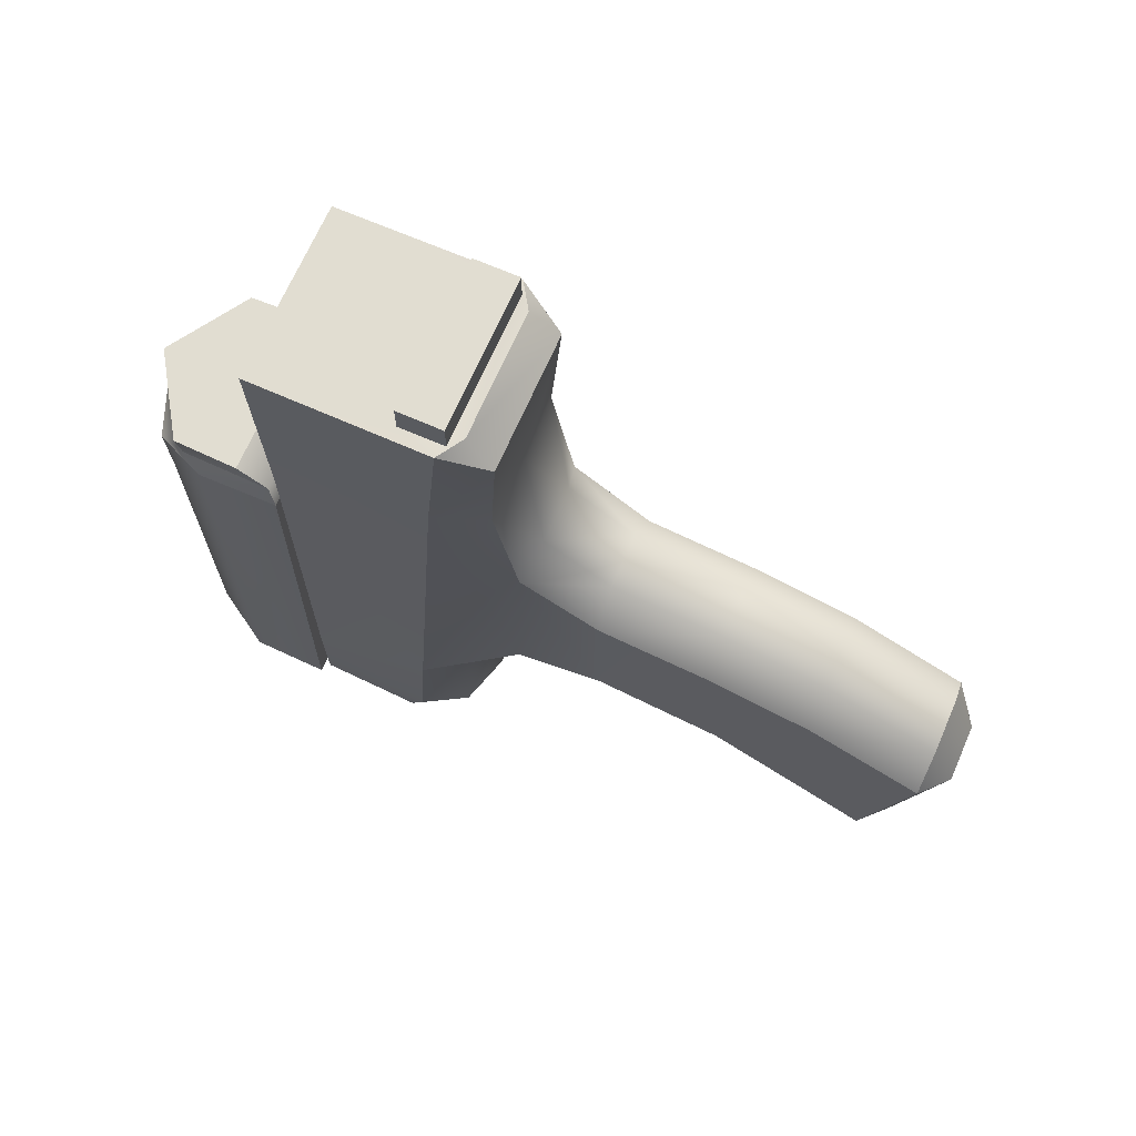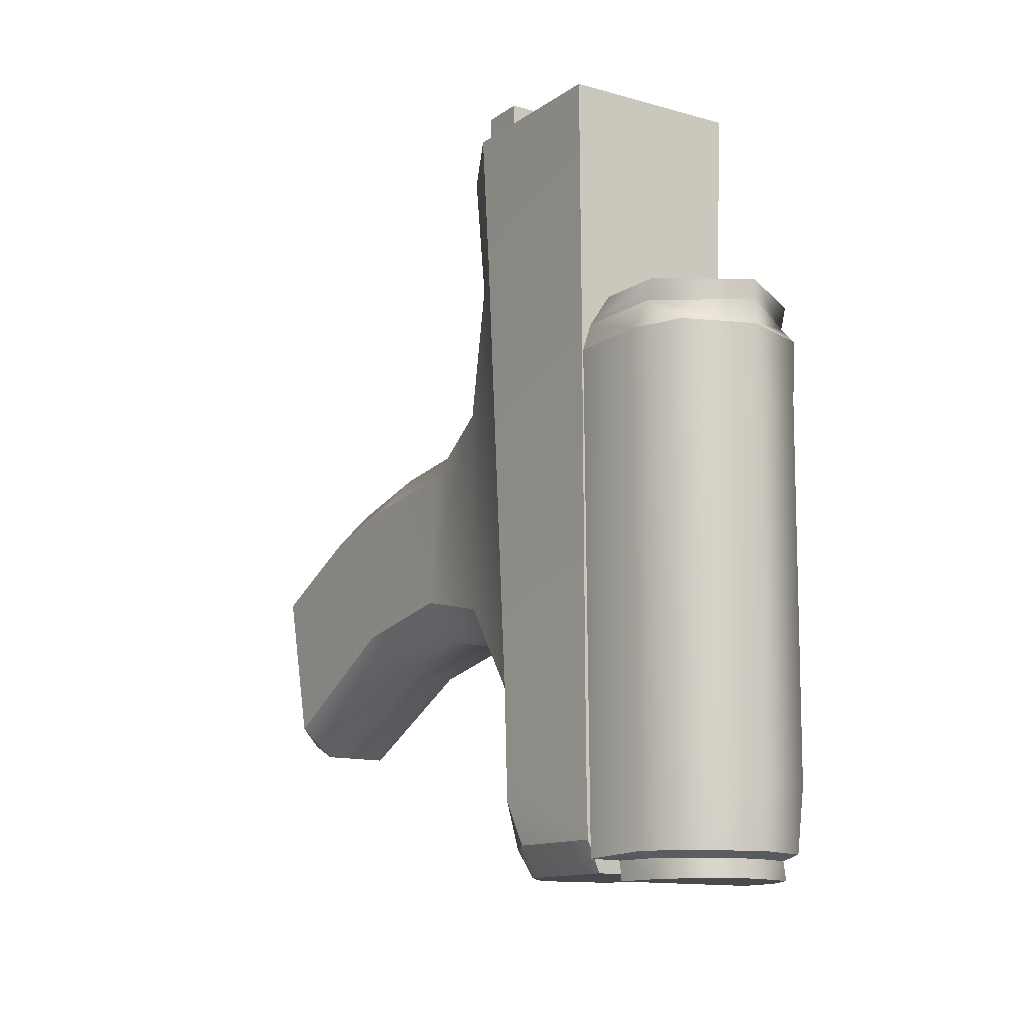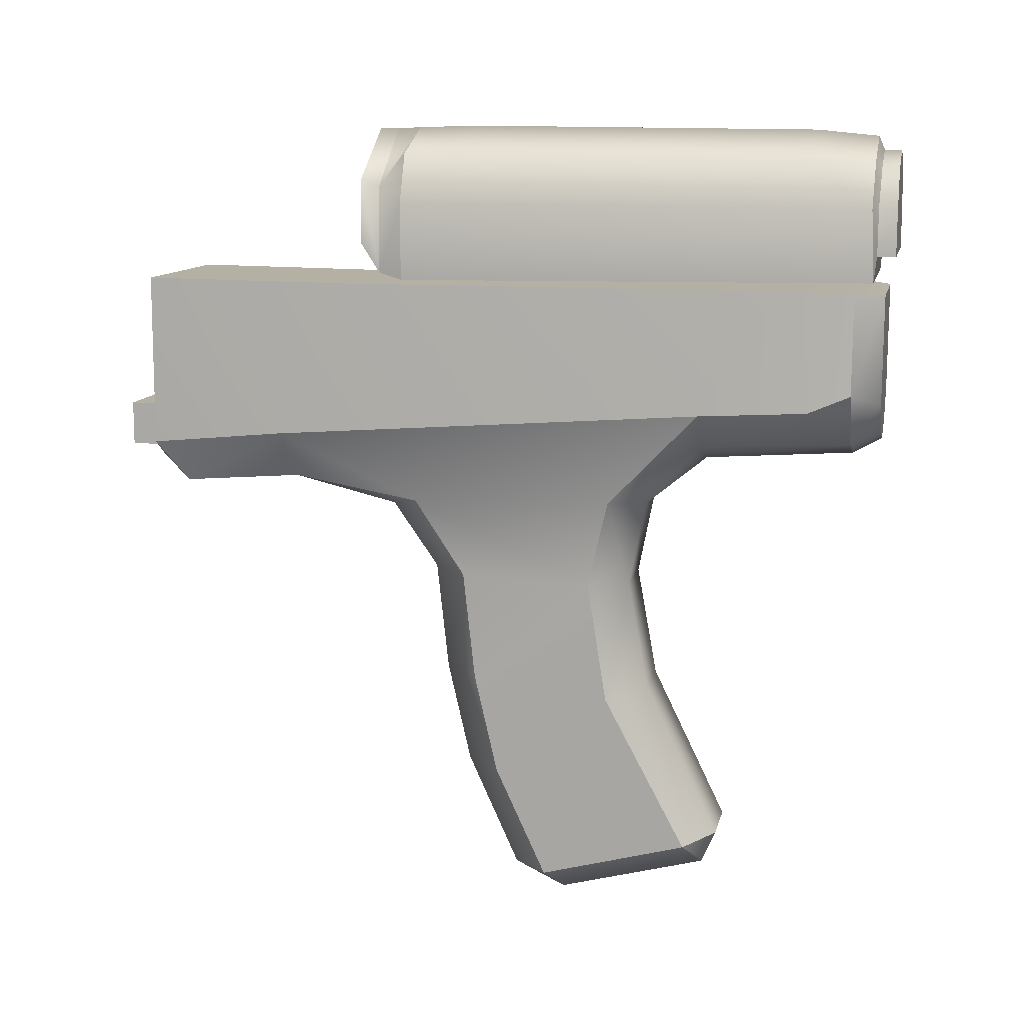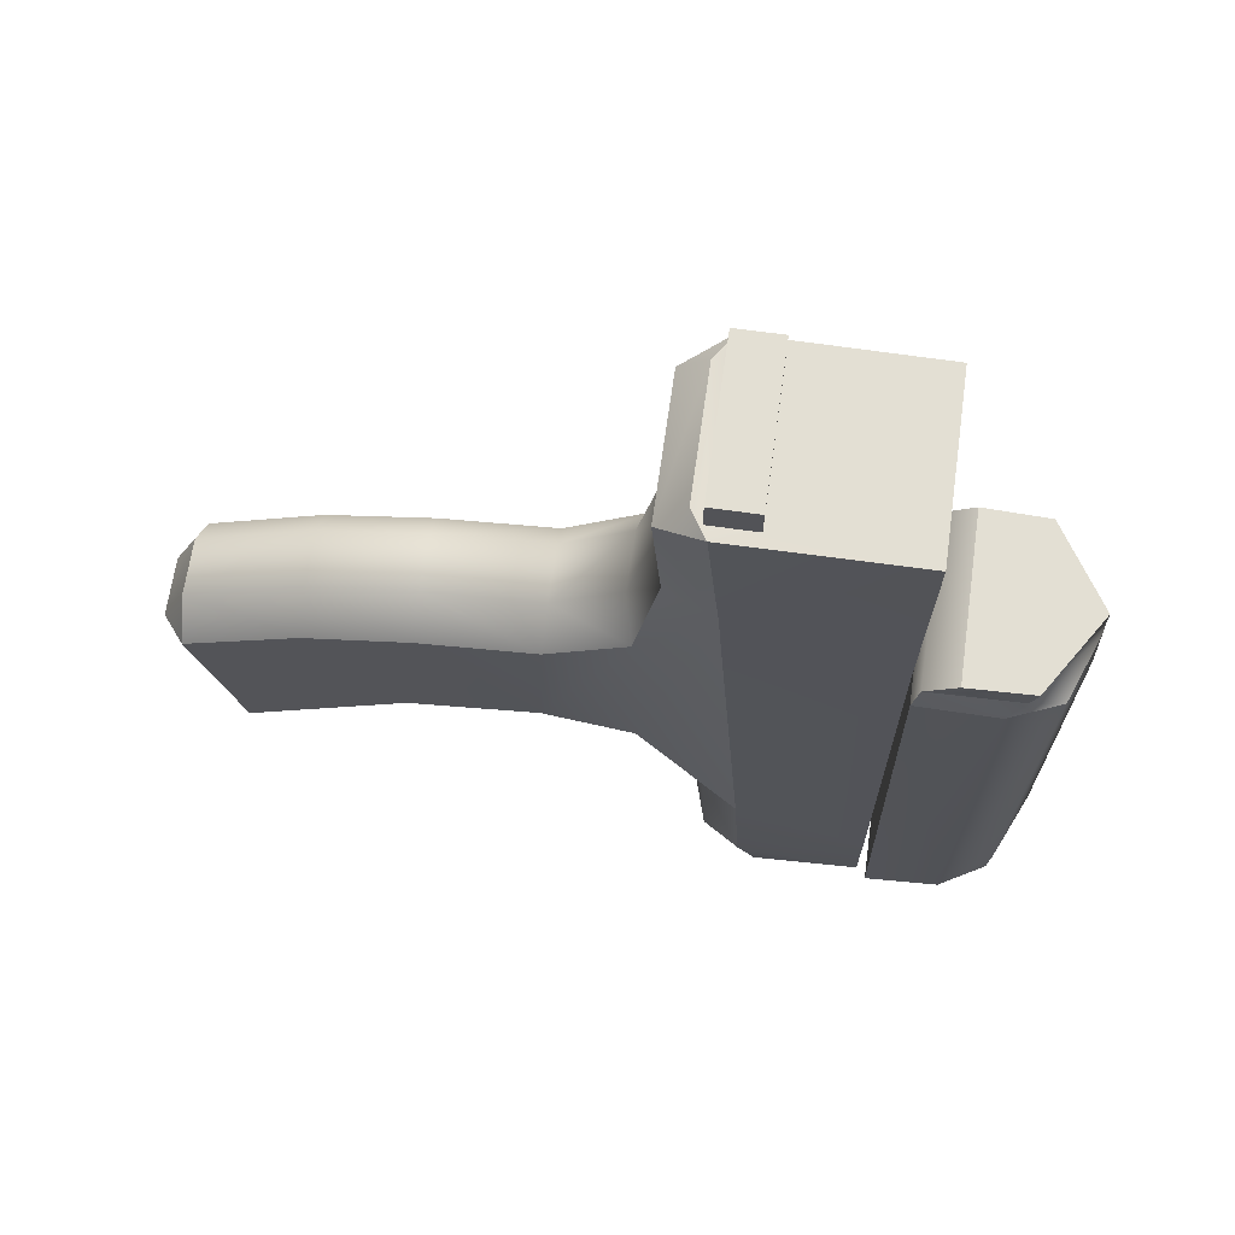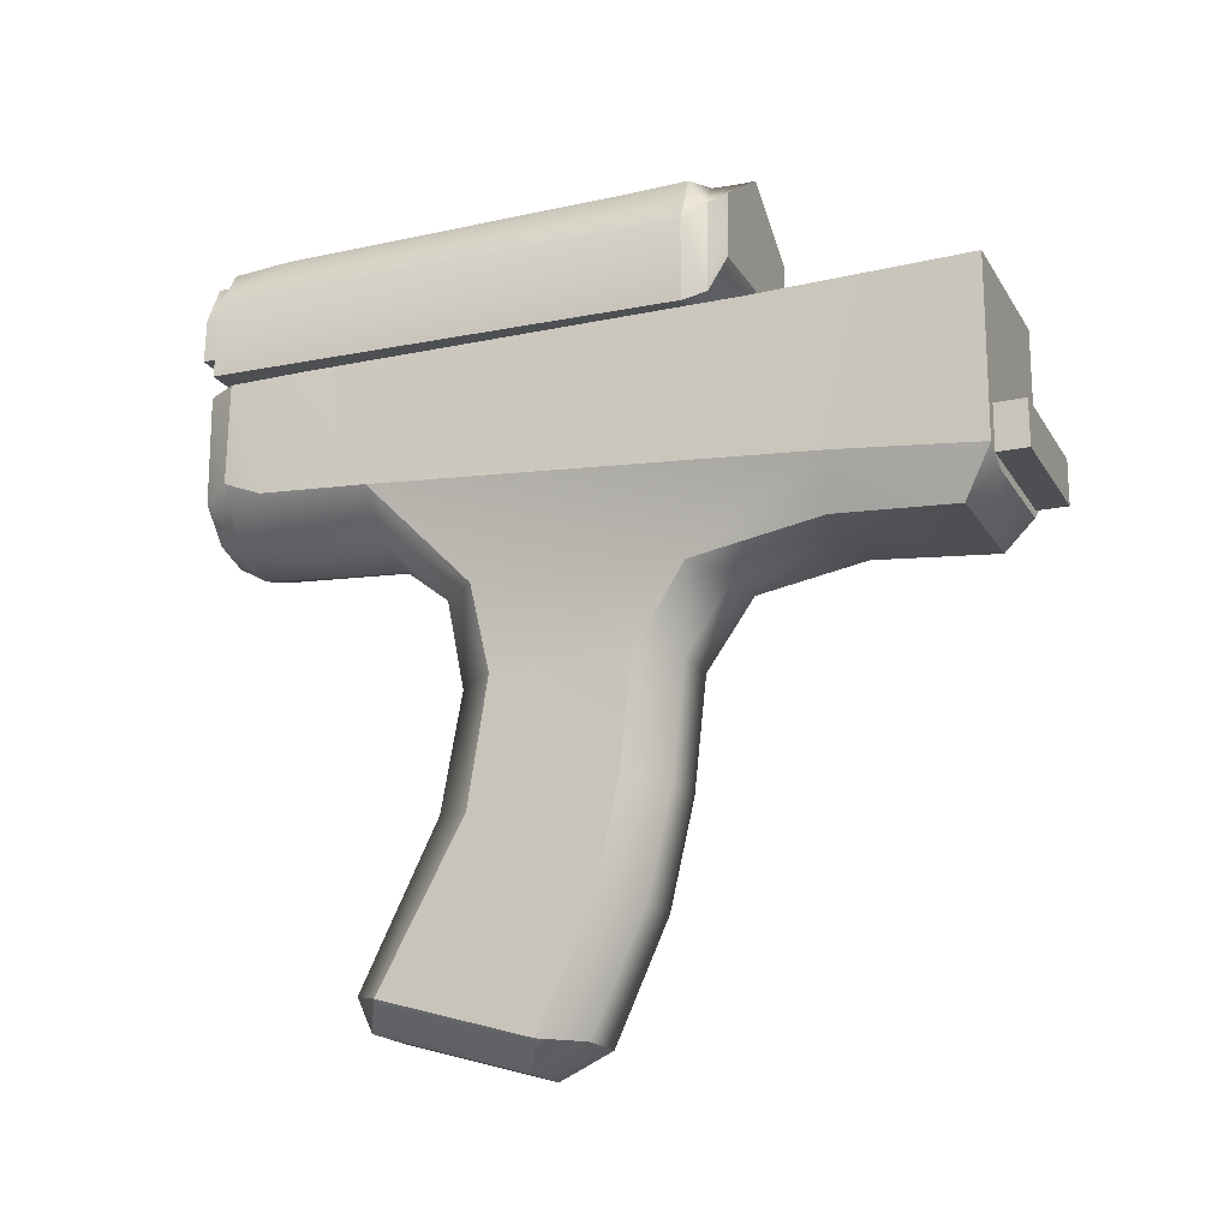
<metadata>
{"format":"obj","ext":"obj","renderer":"f3d","projection":"perspective","resolution":1024,"background":"white","views":[{"elev":68.8,"azim":113.6,"up":"+Y"},{"elev":-12.9,"azim":-33.0,"up":"+Y"},{"elev":11.4,"azim":-77.8,"up":"+Z"},{"elev":67.0,"azim":-81.9,"up":"+Y"},{"elev":-18.2,"azim":112.1,"up":"+Z"}]}
</metadata>
<code>
g handguard_ak_cugir_arms_factory_wasr_10_63_std_LOD1
v 0.01765 -0.05763 0.016
v 0.01282 -0.07009 0.02635
v 0.01338 -0.05763 0.02637
v 0.01716 -0.1563 0.01681
v 0.01301 -0.1439 0.0255
v 0.01147 -0.1565 0.02541
v -0.0003144 -0.1439 0.03136
v -0.0003144 -0.07009 0.03196
v -0.0003144 -0.05763 0.03157
v -0.0003144 -0.1565 0.03013
v -0.01345 -0.07009 0.02635
v -0.01364 -0.1439 0.0255
v -0.01757 -0.1563 0.01589
v -0.01828 -0.05763 0.016
v -0.01401 -0.05763 0.02637
v -0.01209 -0.1565 0.02541
v -0.01813 -0.05763 -0.0001711
v -0.01805 -0.157 0.0009075
v 0.0175 -0.05763 -0.0001711
v 0.01742 -0.157 0.0009075
v -0.0003144 -0.05271 0.03133
v 0.01624 -0.05271 0.01942
v -0.0003144 -0.05763 0.03157
v 0.01338 -0.05763 0.02637
v -0.01687 -0.05271 0.01942
v -0.01401 -0.05763 0.02637
v -0.01828 -0.05763 0.016
v 0.01765 -0.05763 0.016
v 0.01665 -0.05271 0.001171
v -0.01728 -0.05271 0.001171
v 0.0175 -0.05763 -0.0001711
v -0.01813 -0.05763 -0.0001711
v 0.01524 -0.001054 -0.02885
v 0.01524 0.00518 -0.02885
v 0.01524 -0.001054 -0.03803
v 0.01524 0.00518 -0.03803
v -0.01576 -0.001054 -0.02885
v -0.01576 -0.001054 -0.03803
v -0.01576 0.00518 -0.02885
v -0.01576 0.00518 -0.03803
v 0.01796 -0.001054 -0.037
v 0.01389 -0.007054 -0.04604
v 0.01797 -0.02988 -0.03418
v 0.01291 -0.03218 -0.04426
v 0.01267 -0.05915 -0.04898
v 0.0127 -0.1019 -0.04799
v 0.0127 -0.09773 -0.06605
v 0.0121 -0.06974 -0.0653
v 0.01817 -0.1217 -0.02742
v 0.0121 -0.07231 -0.08849
v 0.0127 -0.1018 -0.09183
v 0.0121 -0.07725 -0.1099
v 0.0127 -0.1194 -0.1246
v 0.0121 -0.0881 -0.1333
v -0.01872 -0.02988 -0.03418
v -0.01343 -0.03218 -0.04426
v -0.01441 -0.007054 -0.04604
v -0.01847 -0.001054 -0.037
v -0.01342 -0.05915 -0.04898
v -0.01345 -0.1019 -0.04799
v -0.01345 -0.09773 -0.06605
v -0.01286 -0.06974 -0.0653
v -0.01286 -0.07231 -0.08849
v -0.01345 -0.1018 -0.09183
v -0.01286 -0.07725 -0.1099
v -0.01892 -0.1217 -0.02742
v -0.01345 -0.1194 -0.1246
v -0.01286 -0.0881 -0.1333
v 0.01796 -0.001054 -0.037
v 0.01524 -0.001054 -0.03803
v 0.01271 -0.0007944 -0.04039
v 0.01524 -0.001054 -0.02885
v -0.01576 -0.001054 -0.03803
v -0.01323 -0.0007944 -0.04039
v -0.01847 -0.001054 -0.037
v -0.01576 -0.001054 -0.02885
v 0.01779 -0.001054 -0.0007055
v -0.0183 -0.001054 -0.0007055
v 0.01271 -0.0007944 -0.04039
v 0.01389 -0.007054 -0.04604
v 0.01796 -0.001054 -0.037
v -0.01441 -0.007054 -0.04604
v -0.01323 -0.0007944 -0.04039
v -0.01847 -0.001054 -0.037
v -0.01757 -0.1563 0.01589
v -0.01209 -0.1565 0.02541
v -0.01465 -0.1575 0.01652
v -0.009495 -0.1577 0.02421
v -0.01502 -0.1575 0.006057
v -0.0003144 -0.1578 0.02728
v -0.0003144 -0.1565 0.03013
v 0.01147 -0.1565 0.02541
v 0.008866 -0.1577 0.02421
v 0.01402 -0.1575 0.01652
v 0.01716 -0.1563 0.01681
v 0.01439 -0.1575 0.006057
v 0.01742 -0.157 0.0009075
v -0.01805 -0.157 0.0009075
v 0.01524 0.00518 -0.02885
v -0.01576 0.00518 -0.02885
v 0.01524 0.00518 -0.03803
v -0.01576 0.00518 -0.03803
v 0.01524 0.00518 -0.03803
v -0.01576 0.00518 -0.03803
v 0.01524 -0.001054 -0.03803
v -0.01576 -0.001054 -0.03803
v 0.01524 -0.001054 -0.02885
v -0.01576 -0.001054 -0.02885
v 0.01524 0.00518 -0.02885
v -0.01576 0.00518 -0.02885
v -0.01917 -0.1445 -0.02609
v -0.01801 -0.1532 -0.02246
v -0.01175 -0.1532 -0.03356
v -0.01327 -0.1217 -0.03483
v -0.0003759 -0.1217 -0.03921
v -0.007284 -0.1094 -0.0487
v 0.006532 -0.1094 -0.0487
v 0.01252 -0.1217 -0.03483
v -0.0003759 -0.1532 -0.03705
v 0.0127 -0.1019 -0.04799
v 0.01817 -0.1217 -0.02742
v -0.01892 -0.1217 -0.02742
v 0.01842 -0.1445 -0.02609
v 0.011 -0.1532 -0.03356
v 0.01726 -0.1532 -0.02246
v 0.006532 -0.1058 -0.06676
v 0.0127 -0.09773 -0.06605
v 0.0127 -0.1018 -0.09183
v 0.006532 -0.1101 -0.09033
v -0.007284 -0.1101 -0.09033
v -0.007284 -0.1058 -0.06676
v -0.01345 -0.1018 -0.09183
v -0.01345 -0.09773 -0.06605
v -0.01345 -0.1194 -0.1246
v -0.007284 -0.126 -0.1229
v 0.006532 -0.126 -0.1229
v -0.01345 -0.1019 -0.04799
v 0.0127 -0.1194 -0.1246
v -0.0002584 -0.03291 -0.0449
v -0.01441 -0.007054 -0.04604
v -0.01343 -0.03218 -0.04426
v 0.01389 -0.007054 -0.04604
v 0.01291 -0.03218 -0.04426
v 0.005596 -0.05244 -0.051
v -0.006201 -0.05241 -0.051
v -0.006075 -0.06212 -0.06493
v 0.005468 -0.06216 -0.06493
v -0.005998 -0.06464 -0.08811
v 0.005391 -0.06467 -0.08811
v 0.0121 -0.06974 -0.0653
v 0.0121 -0.07231 -0.08849
v 0.01267 -0.05915 -0.04898
v -0.01286 -0.06974 -0.0653
v -0.01286 -0.07231 -0.08849
v -0.005998 -0.06958 -0.1095
v -0.01286 -0.07725 -0.1099
v -0.01342 -0.05915 -0.04898
v 0.005391 -0.06961 -0.1095
v -0.005998 -0.08045 -0.1335
v 0.005391 -0.08048 -0.1335
v 0.0121 -0.07725 -0.1099
v 0.0121 -0.0881 -0.1333
v -0.01286 -0.0881 -0.1333
v 0.005391 -0.08048 -0.1335
v 0.005586 -0.09142 -0.1386
v 0.0121 -0.0881 -0.1333
v -0.006217 -0.09138 -0.1386
v -0.005998 -0.08045 -0.1335
v -0.01286 -0.0881 -0.1333
v 0.006387 -0.1229 -0.1298
v 0.006532 -0.126 -0.1229
v 0.0127 -0.1194 -0.1246
v -0.00712 -0.1229 -0.1298
v -0.007284 -0.126 -0.1229
v -0.01345 -0.1194 -0.1246
v 0.0121 -0.0881 -0.1333
v 0.005586 -0.09142 -0.1386
v 0.0127 -0.1194 -0.1246
v 0.006387 -0.1229 -0.1298
v -0.006217 -0.09138 -0.1386
v -0.00712 -0.1229 -0.1298
v -0.01345 -0.1194 -0.1246
v -0.01286 -0.0881 -0.1333
v -0.01175 -0.1532 -0.03356
v -0.008184 -0.1593 -0.03134
v -0.0003759 -0.1532 -0.03705
v -0.0004971 -0.1592 -0.03362
v -0.01418 -0.1593 -0.02454
v -0.01801 -0.1532 -0.02246
v 0.007189 -0.1593 -0.03134
v 0.011 -0.1532 -0.03356
v 0.01333 -0.1593 -0.02454
v 0.01726 -0.1532 -0.02246
v 0.01333 -0.1594 -0.001851
v 0.01646 -0.1533 -0.00124
v -0.01418 -0.1594 -0.001851
v -0.01721 -0.1533 -0.00124
v -0.0003144 -0.05271 0.03133
v -0.0003144 -0.04871 0.03133
v 0.01624 -0.05271 0.01942
v 0.01624 -0.04871 0.02076
v -0.01687 -0.05271 0.01942
v -0.01687 -0.04871 0.02076
v -0.01728 -0.05271 0.001171
v -0.01728 -0.04871 0.007429
v 0.01665 -0.05271 0.001171
v 0.01665 -0.04871 0.007429
v 0.01796 -0.001054 -0.037
v 0.01797 -0.02988 -0.03418
v 0.01779 -0.001054 -0.0007055
v 0.01694 -0.04507 -0.001215
v 0.01817 -0.1217 -0.02742
v 0.01677 -0.1373 -0.001151
v 0.01842 -0.1445 -0.02609
v 0.01646 -0.1533 -0.00124
v 0.01726 -0.1532 -0.02246
v -0.01847 -0.001054 -0.037
v -0.0183 -0.001054 -0.0007055
v -0.01872 -0.02988 -0.03418
v -0.01769 -0.04507 -0.001215
v -0.01892 -0.1217 -0.02742
v -0.01752 -0.1373 -0.001151
v -0.01917 -0.1445 -0.02609
v -0.01721 -0.1533 -0.00124
v -0.01801 -0.1532 -0.02246
v -0.01025 -0.1613 0.02395
v -0.009495 -0.1577 0.02421
v -0.0003144 -0.1613 0.02728
v -0.0003144 -0.1578 0.02728
v -0.01465 -0.1575 0.01652
v -0.01453 -0.1613 0.01543
v -0.01502 -0.1575 0.006057
v -0.01497 -0.1613 0.006057
v 0.008866 -0.1577 0.02421
v 0.009618 -0.1613 0.02395
v 0.01402 -0.1575 0.01652
v 0.0139 -0.1613 0.01543
v 0.01439 -0.1575 0.006057
v 0.01434 -0.1613 0.006057
v -0.01502 -0.1575 0.006057
v -0.01497 -0.1613 0.006057
v 0.01439 -0.1575 0.006057
v 0.01434 -0.1613 0.006057
v -0.01418 -0.1594 -0.001851
v -0.01721 -0.1533 -0.00124
v 0.01333 -0.1594 -0.001851
v 0.01646 -0.1533 -0.00124
v -0.01752 -0.1373 -0.001151
v 0.01677 -0.1373 -0.001151
v -0.01769 -0.04507 -0.001215
v 0.01694 -0.04507 -0.001215
v 0.01779 -0.001054 -0.0007055
v -0.0183 -0.001054 -0.0007055
v -0.01418 -0.1594 -0.001851
v 0.01333 -0.1594 -0.001851
v -0.01418 -0.1593 -0.02454
v 0.01333 -0.1593 -0.02454
v -0.008184 -0.1593 -0.03134
v 0.007189 -0.1593 -0.03134
v -0.0004971 -0.1592 -0.03362
v -0.01687 -0.04871 0.02076
v -0.01728 -0.04871 0.007429
v -0.0003144 -0.04871 0.03133
v 0.01624 -0.04871 0.02076
v 0.01665 -0.04871 0.007429
v -0.01805 -0.157 0.0009075
v -0.01502 -0.1575 0.006057
v 0.01742 -0.157 0.0009075
v 0.01439 -0.1575 0.006057
v -0.01813 -0.05763 -0.0001711
v -0.01805 -0.157 0.0009075
v 0.01742 -0.157 0.0009075
v 0.0175 -0.05763 -0.0001711
v -0.01497 -0.1613 0.006057
v -0.01453 -0.1613 0.01543
v 0.01434 -0.1613 0.006057
v 0.0139 -0.1613 0.01543
v 0.009618 -0.1613 0.02395
v -0.01025 -0.1613 0.02395
v -0.0003144 -0.1613 0.02728
v 0.01665 -0.05271 0.001171
v 0.01665 -0.04871 0.007429
v -0.01728 -0.05271 0.001171
v -0.01728 -0.04871 0.007429
v -0.01813 -0.05763 -0.0001711
v 0.0175 -0.05763 -0.0001711
g handguard_ak_cugir_arms_factory_wasr_10_63_std_LOD1_0
f 3 2 1
f 1 2 4
f 5 4 2
f 4 5 6
f 2 7 5
f 7 2 8
f 9 2 3
f 2 9 8
f 10 5 7
f 5 10 6
f 11 7 8
f 9 11 8
f 7 11 12
f 12 10 7
f 13 12 11
f 11 14 13
f 11 15 14
f 11 9 15
f 12 13 16
f 10 12 16
f 17 13 14
f 17 18 13
f 4 20 19
f 19 1 4
f 23 22 21
f 22 23 24
f 25 23 21
f 23 25 26
f 26 25 27
f 24 28 22
f 28 29 22
f 30 27 25
f 29 28 31
f 27 30 32
f 35 34 33
f 34 35 36
f 39 38 37
f 38 39 40
f 43 42 41
f 44 42 43
f 43 45 44
f 43 46 45
f 47 45 46
f 45 47 48
f 46 43 49
f 47 50 48
f 50 47 51
f 51 52 50
f 53 52 51
f 52 53 54
f 57 56 55
f 58 57 55
f 56 59 55
f 60 55 59
f 59 61 60
f 61 59 62
f 63 61 62
f 61 63 64
f 65 64 63
f 55 60 66
f 65 67 64
f 67 65 68
f 71 70 69
f 72 69 70
f 71 73 70
f 73 71 74
f 73 74 75
f 75 76 73
f 72 77 69
f 75 78 76
f 72 78 77
f 78 72 76
f 81 80 79
f 82 79 80
f 79 82 83
f 82 84 83
f 87 86 85
f 86 87 88
f 85 89 87
f 90 86 88
f 86 90 91
f 90 92 91
f 92 90 93
f 94 92 93
f 92 94 95
f 96 95 94
f 95 96 97
f 89 85 98
f 101 100 99
f 100 101 102
f 105 104 103
f 104 105 106
f 109 108 107
f 108 109 110
f 113 112 111
f 111 114 113
f 115 113 114
f 116 115 114
f 116 117 115
f 115 117 118
f 113 115 119
f 120 118 117
f 118 120 121
f 114 111 122
f 123 118 121
f 118 123 124
f 124 115 118
f 115 124 119
f 125 124 123
f 126 120 117
f 116 126 117
f 120 126 127
f 126 128 127
f 128 126 129
f 126 130 129
f 130 126 131
f 126 116 131
f 131 132 130
f 132 131 133
f 134 130 132
f 130 134 135
f 136 130 135
f 130 136 129
f 131 137 133
f 137 131 116
f 114 137 116
f 137 114 122
f 129 138 128
f 138 129 136
f 141 140 139
f 140 142 139
f 143 139 142
f 143 144 139
f 144 145 139
f 145 141 139
f 144 146 145
f 146 144 147
f 147 148 146
f 148 147 149
f 150 149 147
f 149 150 151
f 144 143 152
f 152 147 144
f 147 152 150
f 148 153 146
f 153 148 154
f 155 154 148
f 149 155 148
f 154 155 156
f 146 157 145
f 157 146 153
f 151 158 149
f 155 149 158
f 158 159 155
f 159 156 155
f 159 158 160
f 161 160 158
f 158 151 161
f 160 161 162
f 156 159 163
f 141 145 157
f 166 165 164
f 167 164 165
f 164 167 168
f 167 169 168
f 172 171 170
f 171 173 170
f 173 171 174
f 175 173 174
f 178 177 176
f 177 178 179
f 179 180 177
f 180 179 181
f 182 180 181
f 180 182 183
f 186 185 184
f 185 186 187
f 188 184 185
f 184 188 189
f 186 190 187
f 190 186 191
f 191 192 190
f 192 191 193
f 193 194 192
f 194 193 195
f 196 189 188
f 189 196 197
f 200 199 198
f 199 200 201
f 199 202 198
f 202 199 203
f 203 204 202
f 204 203 205
f 206 201 200
f 201 206 207
f 210 209 208
f 211 209 210
f 209 211 212
f 213 212 211
f 214 212 213
f 213 215 214
f 215 216 214
f 219 218 217
f 219 220 218
f 219 221 220
f 221 222 220
f 223 222 221
f 223 224 222
f 224 223 225
f 228 227 226
f 227 228 229
f 230 226 227
f 226 230 231
f 232 231 230
f 231 232 233
f 228 234 229
f 234 228 235
f 235 236 234
f 236 235 237
f 237 238 236
f 238 237 239
f 242 241 240
f 241 242 243
f 246 245 244
f 245 246 247
f 247 248 245
f 248 247 249
f 249 250 248
f 250 249 251
f 252 250 251
f 250 252 253
f 256 255 254
f 255 256 257
f 258 257 256
f 257 258 259
f 260 259 258
f 263 262 261
f 264 262 263
f 264 265 262
f 268 267 266
f 267 268 269
f 272 271 270
f 270 273 272
f 276 275 274
f 275 276 277
f 277 278 275
f 279 275 278
f 278 280 279
f 283 282 281
f 282 283 284
f 281 285 283
f 285 281 286

</code>
